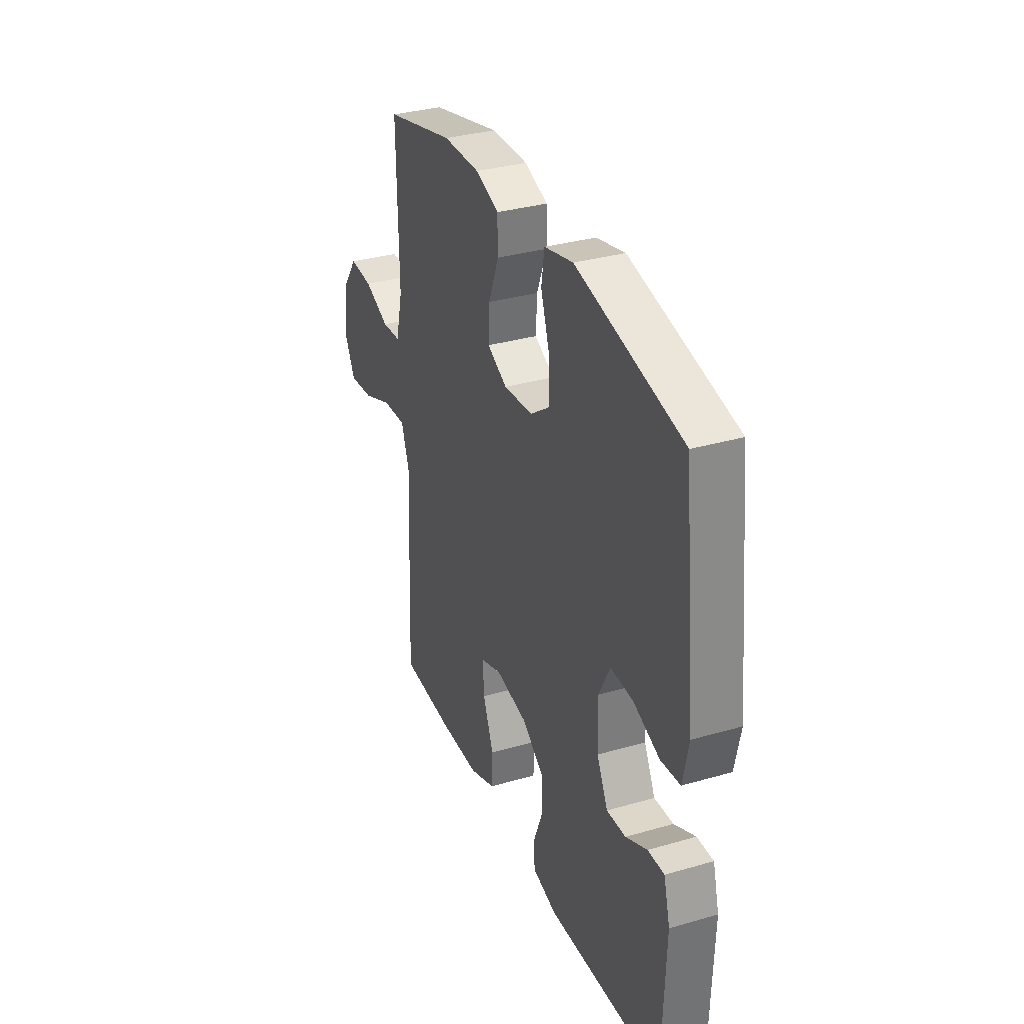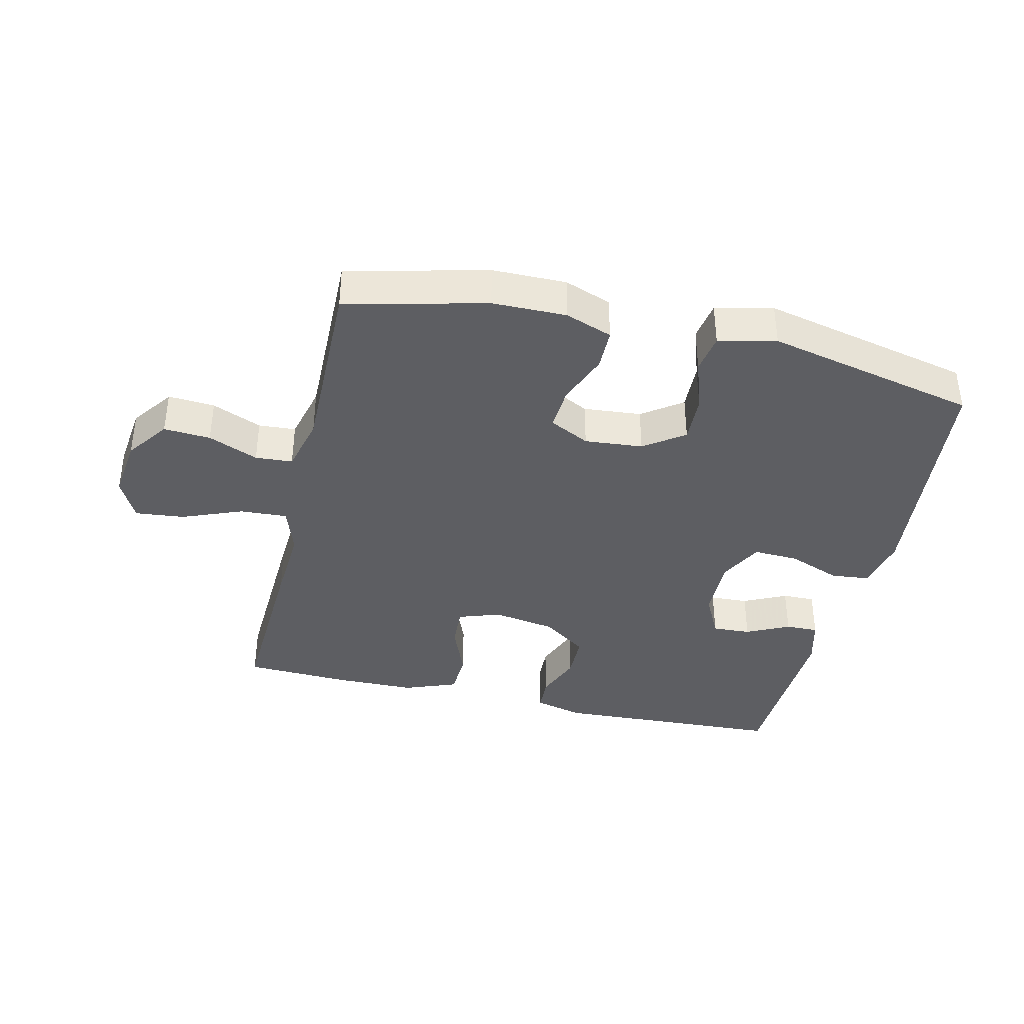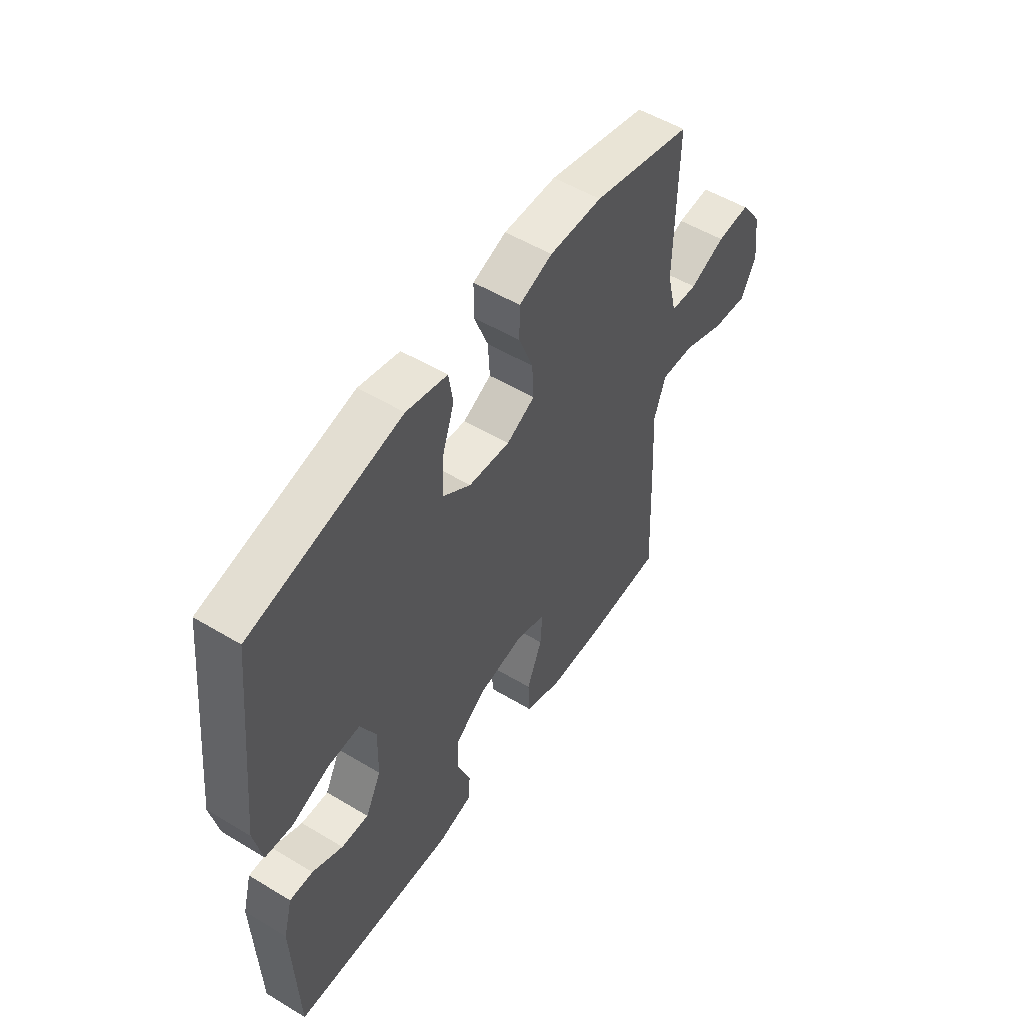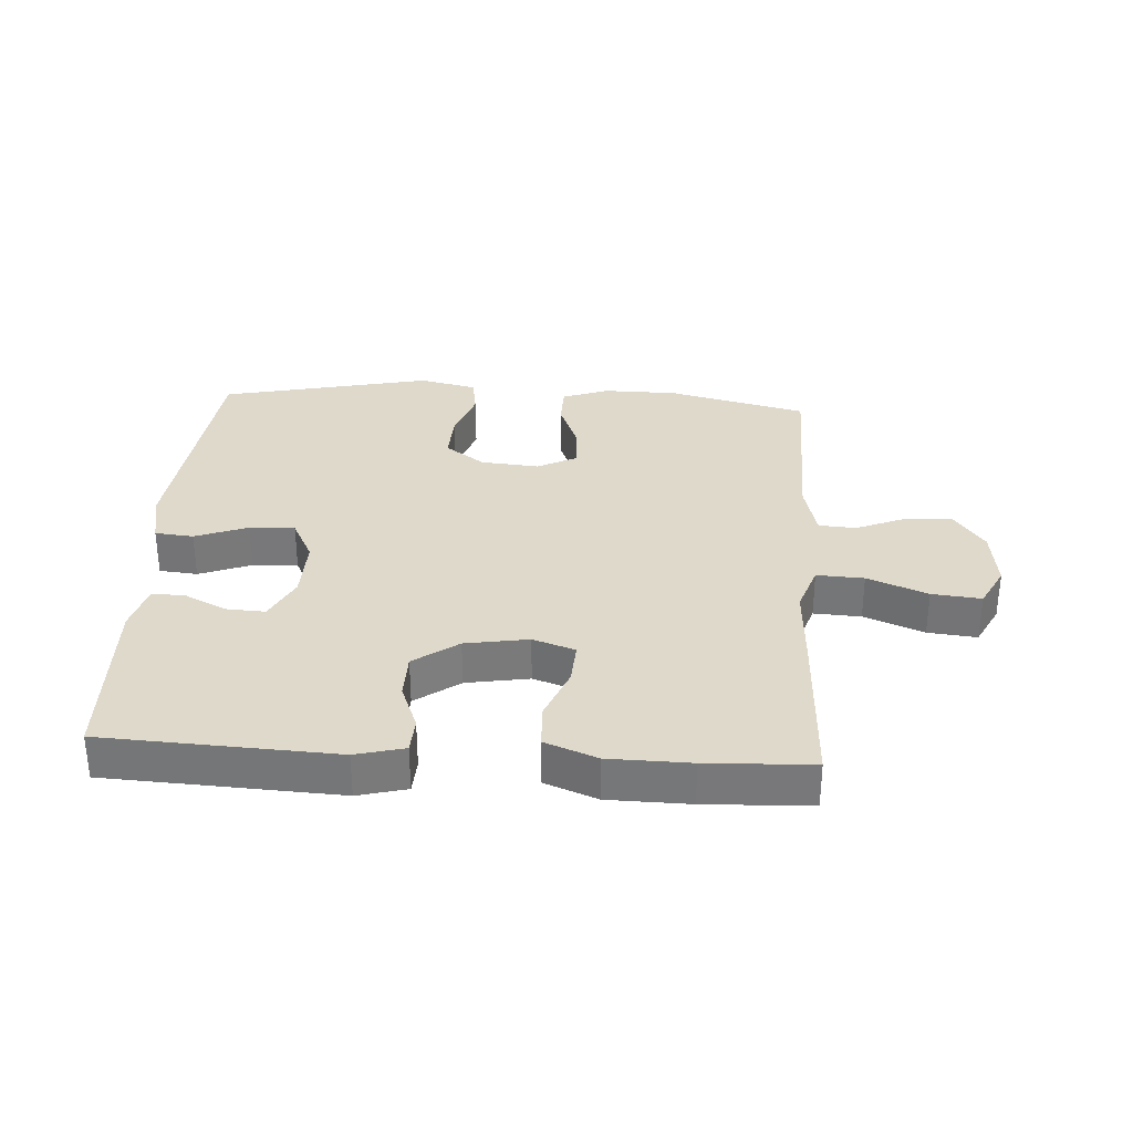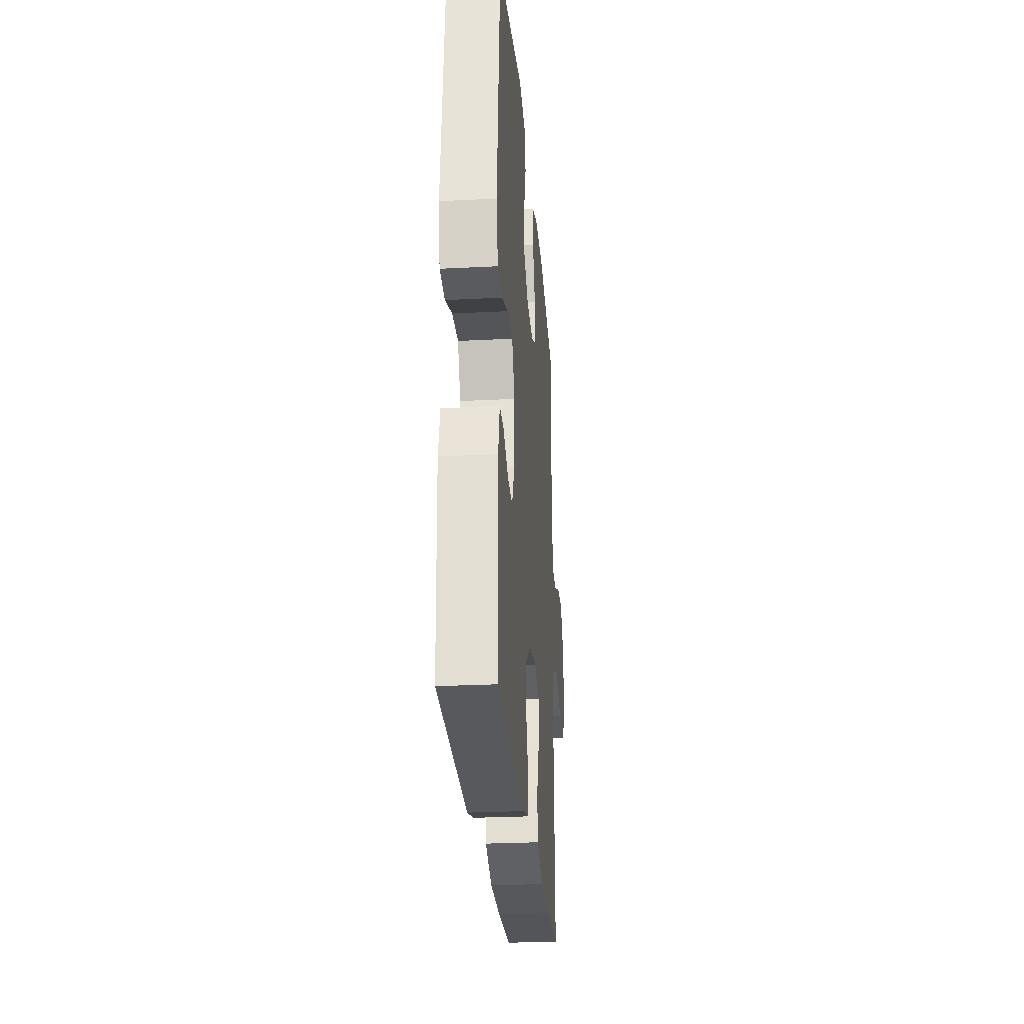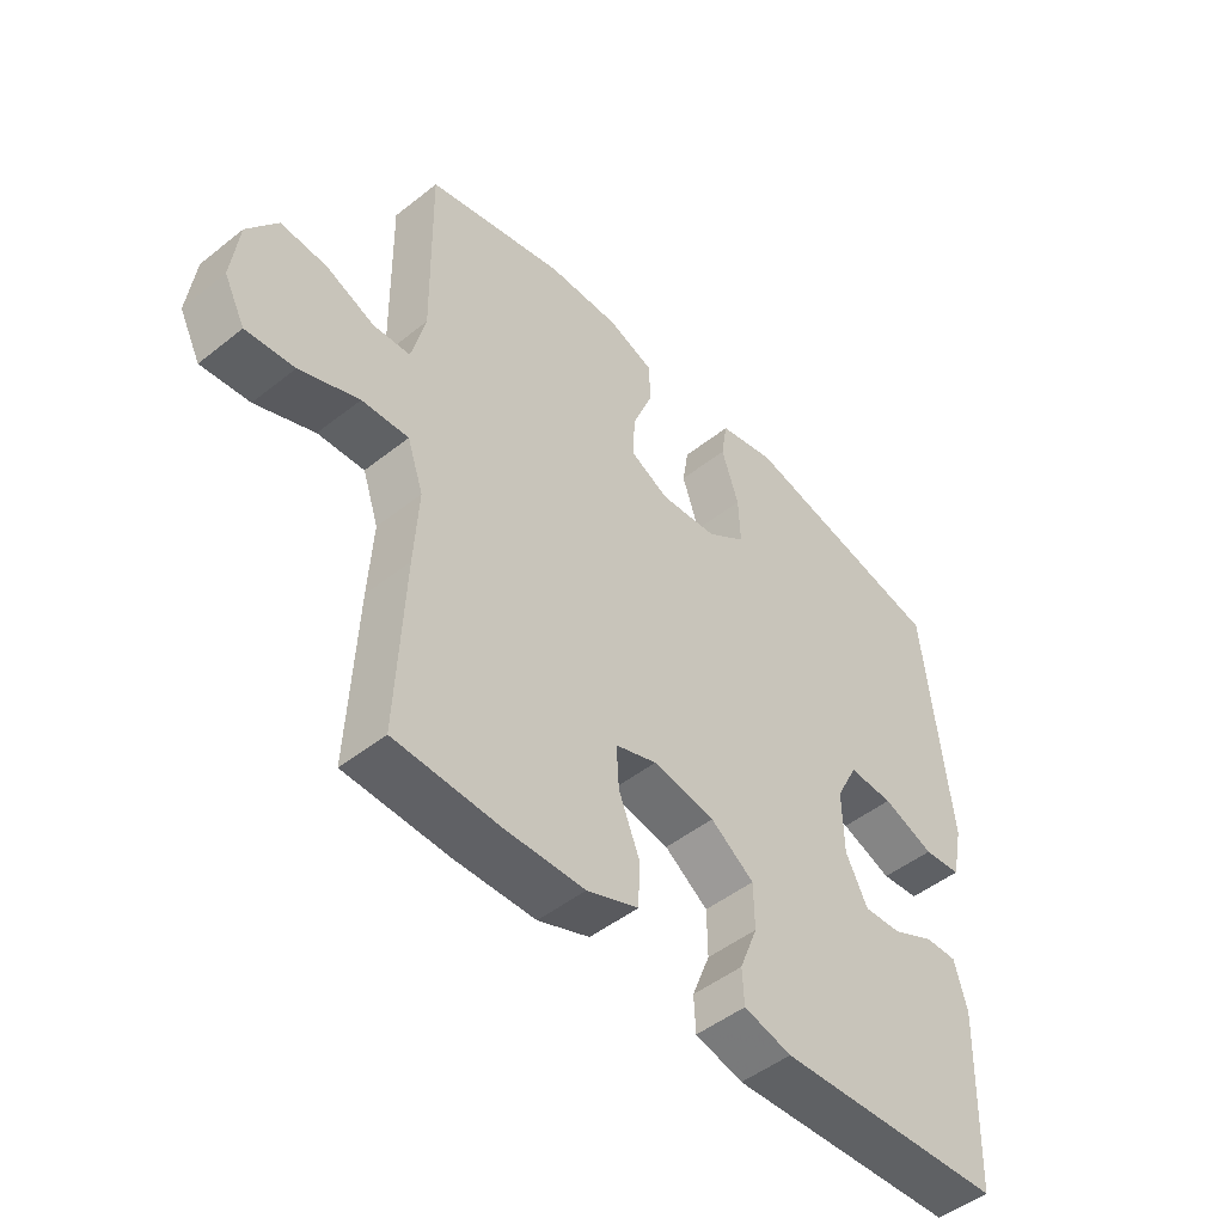
<metadata>
{"format":"obj","ext":"obj","renderer":"f3d","projection":"perspective","resolution":1024,"background":"white","views":[{"elev":33.2,"azim":68.3,"up":"+Z"},{"elev":-38.3,"azim":-13.2,"up":"+Y"},{"elev":53.1,"azim":122.8,"up":"+Z"},{"elev":32.3,"azim":-176.4,"up":"+Y"},{"elev":-26.8,"azim":94.6,"up":"+Z"},{"elev":-48.5,"azim":-48.5,"up":"+Z"}]}
</metadata>
<code>
v 0.5 0.07 -0.5
v 0.133 0.07 -0.518
v 0.056 0.07 -0.498
v 0.053 0.07 -0.442
v 0.082 0.07 -0.368
v 0.081 0.07 -0.295
v 0.011 0.07 -0.245
v -0.089 0.07 -0.228
v -0.156 0.07 -0.251
v -0.152 0.07 -0.318
v -0.118 0.07 -0.403
v -0.121 0.07 -0.473
v -0.204 0.07 -0.505
v -0.333 0.07 -0.507
v -0.5 0.07 -0.5
v -0.488 0.07 -0.225
v -0.481 0.07 -0.104
v -0.507 0.07 -0.028
v -0.582 0.07 -0.032
v -0.677 0.07 -0.07
v -0.755 0.07 -0.078
v -0.789 0.07 -0.012
v -0.777 0.07 0.086
v -0.729 0.07 0.153
v -0.655 0.07 0.148
v -0.576 0.07 0.115
v -0.517 0.07 0.119
v -0.495 0.07 0.208
v -0.5 0.07 0.5
v -0.279 0.07 0.554
v -0.162 0.07 0.555
v -0.088 0.07 0.528
v -0.087 0.07 0.462
v -0.119 0.07 0.38
v -0.123 0.07 0.311
v -0.06 0.07 0.279
v 0.032 0.07 0.287
v 0.095 0.07 0.332
v 0.092 0.07 0.408
v 0.064 0.07 0.491
v 0.074 0.07 0.553
v 0.165 0.07 0.574
v 0.5 0.07 0.5
v 0.541 0.07 0.115
v 0.523 0.07 0.03
v 0.462 0.07 0.024
v 0.379 0.07 0.056
v 0.307 0.07 0.059
v 0.272 0.07 -0.01
v 0.274 0.07 -0.11
v 0.309 0.07 -0.18
v 0.37 0.07 -0.177
v 0.438 0.07 -0.144
v 0.49 0.07 -0.143
v 0.51 0.07 -0.218
v 0.5 0 -0.5
v 0.133 0 -0.518
v 0.056 0 -0.498
v 0.053 0 -0.442
v 0.082 0 -0.368
v 0.081 0 -0.295
v 0.011 0 -0.245
v -0.089 0 -0.228
v -0.156 0 -0.251
v -0.152 0 -0.318
v -0.118 0 -0.403
v -0.121 0 -0.473
v -0.204 0 -0.505
v -0.333 0 -0.507
v -0.5 0 -0.5
v -0.488 0 -0.225
v -0.481 0 -0.104
v -0.507 0 -0.028
v -0.582 0 -0.032
v -0.677 0 -0.07
v -0.755 0 -0.078
v -0.789 0 -0.012
v -0.777 0 0.086
v -0.729 0 0.153
v -0.655 0 0.148
v -0.576 0 0.115
v -0.517 0 0.119
v -0.495 0 0.208
v -0.5 0 0.5
v -0.279 0 0.554
v -0.162 0 0.555
v -0.088 0 0.528
v -0.087 0 0.462
v -0.119 0 0.38
v -0.123 0 0.311
v -0.06 0 0.279
v 0.032 0 0.287
v 0.095 0 0.332
v 0.092 0 0.408
v 0.064 0 0.491
v 0.074 0 0.553
v 0.165 0 0.574
v 0.5 0 0.5
v 0.541 0 0.115
v 0.523 0 0.03
v 0.462 0 0.024
v 0.379 0 0.056
v 0.307 0 0.059
v 0.272 0 -0.01
v 0.274 0 -0.11
v 0.309 0 -0.18
v 0.37 0 -0.177
v 0.438 0 -0.144
v 0.49 0 -0.143
v 0.51 0 -0.218
f 52 53 54 55
f 51 52 55 1
f 44 45 46 47
f 44 47 48
f 43 44 48
f 42 43 48 49
f 39 40 41 42
f 38 39 42 49
f 31 32 33 34
f 31 34 35
f 28 29 30 31
f 27 28 31 35
f 23 24 25 26
f 23 26 27
f 22 23 27
f 19 20 21 22
f 18 19 22 27
f 17 18 27 35
f 10 11 12 13
f 9 10 13 14
f 2 3 4 5
f 51 1 2 5
f 50 51 5 6
f 37 38 49 50
f 36 37 50 6
f 9 14 15 16
f 8 9 16 17
f 7 8 17 35
f 6 7 35 36
f 110 109 108 107
f 56 110 107 106
f 102 101 100 99
f 103 102 99
f 103 99 98
f 104 103 98 97
f 97 96 95 94
f 104 97 94 93
f 89 88 87 86
f 90 89 86
f 86 85 84 83
f 90 86 83 82
f 81 80 79 78
f 82 81 78
f 82 78 77
f 77 76 75 74
f 82 77 74 73
f 90 82 73 72
f 68 67 66 65
f 69 68 65 64
f 60 59 58 57
f 60 57 56 106
f 61 60 106 105
f 105 104 93 92
f 61 105 92 91
f 71 70 69 64
f 72 71 64 63
f 90 72 63 62
f 91 90 62 61
f 1 56 57 2
f 2 57 58 3
f 3 58 59 4
f 4 59 60 5
f 5 60 61 6
f 6 61 62 7
f 7 62 63 8
f 8 63 64 9
f 9 64 65 10
f 10 65 66 11
f 11 66 67 12
f 12 67 68 13
f 13 68 69 14
f 14 69 70 15
f 15 70 71 16
f 16 71 72 17
f 17 72 73 18
f 18 73 74 19
f 19 74 75 20
f 20 75 76 21
f 21 76 77 22
f 22 77 78 23
f 23 78 79 24
f 24 79 80 25
f 25 80 81 26
f 26 81 82 27
f 27 82 83 28
f 28 83 84 29
f 29 84 85 30
f 30 85 86 31
f 31 86 87 32
f 32 87 88 33
f 33 88 89 34
f 34 89 90 35
f 35 90 91 36
f 36 91 92 37
f 37 92 93 38
f 38 93 94 39
f 39 94 95 40
f 40 95 96 41
f 41 96 97 42
f 42 97 98 43
f 43 98 99 44
f 44 99 100 45
f 45 100 101 46
f 46 101 102 47
f 47 102 103 48
f 48 103 104 49
f 49 104 105 50
f 50 105 106 51
f 51 106 107 52
f 52 107 108 53
f 53 108 109 54
f 54 109 110 55
f 55 110 56 1

</code>
